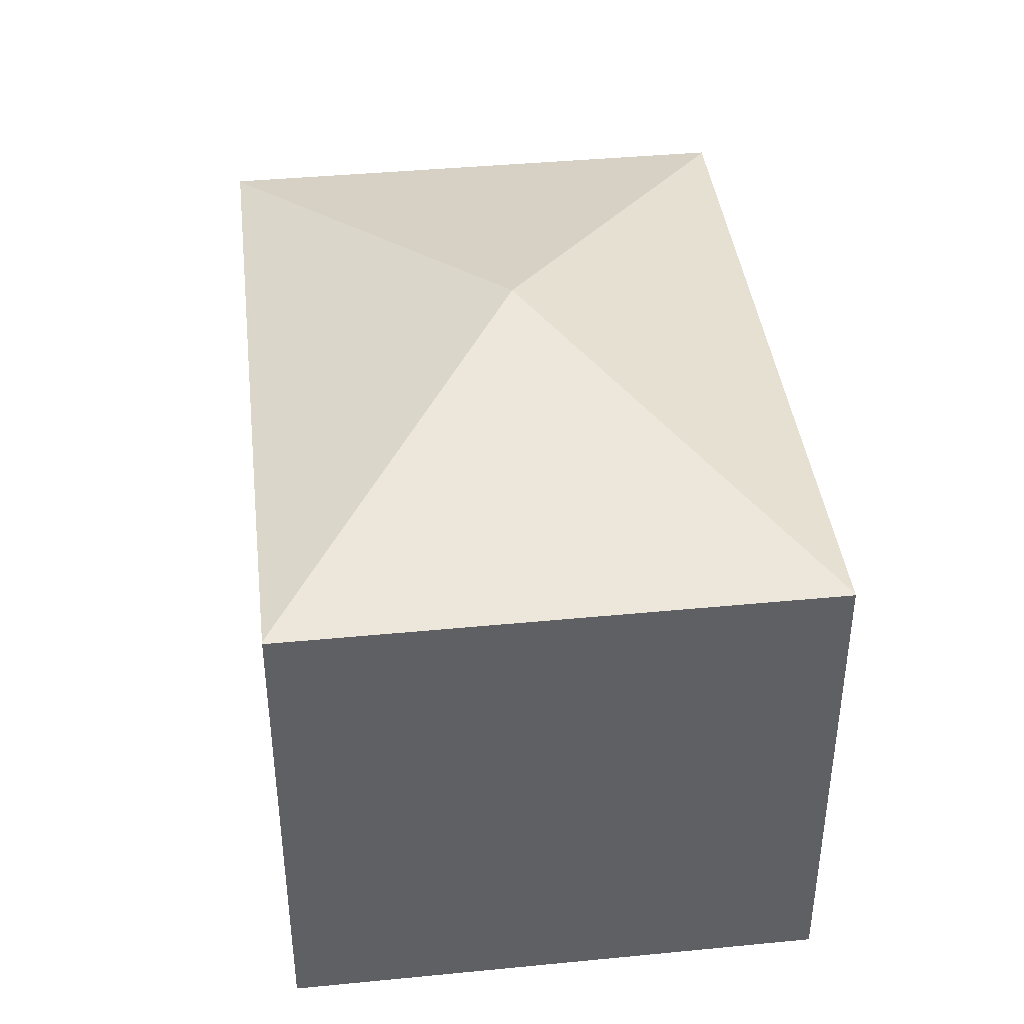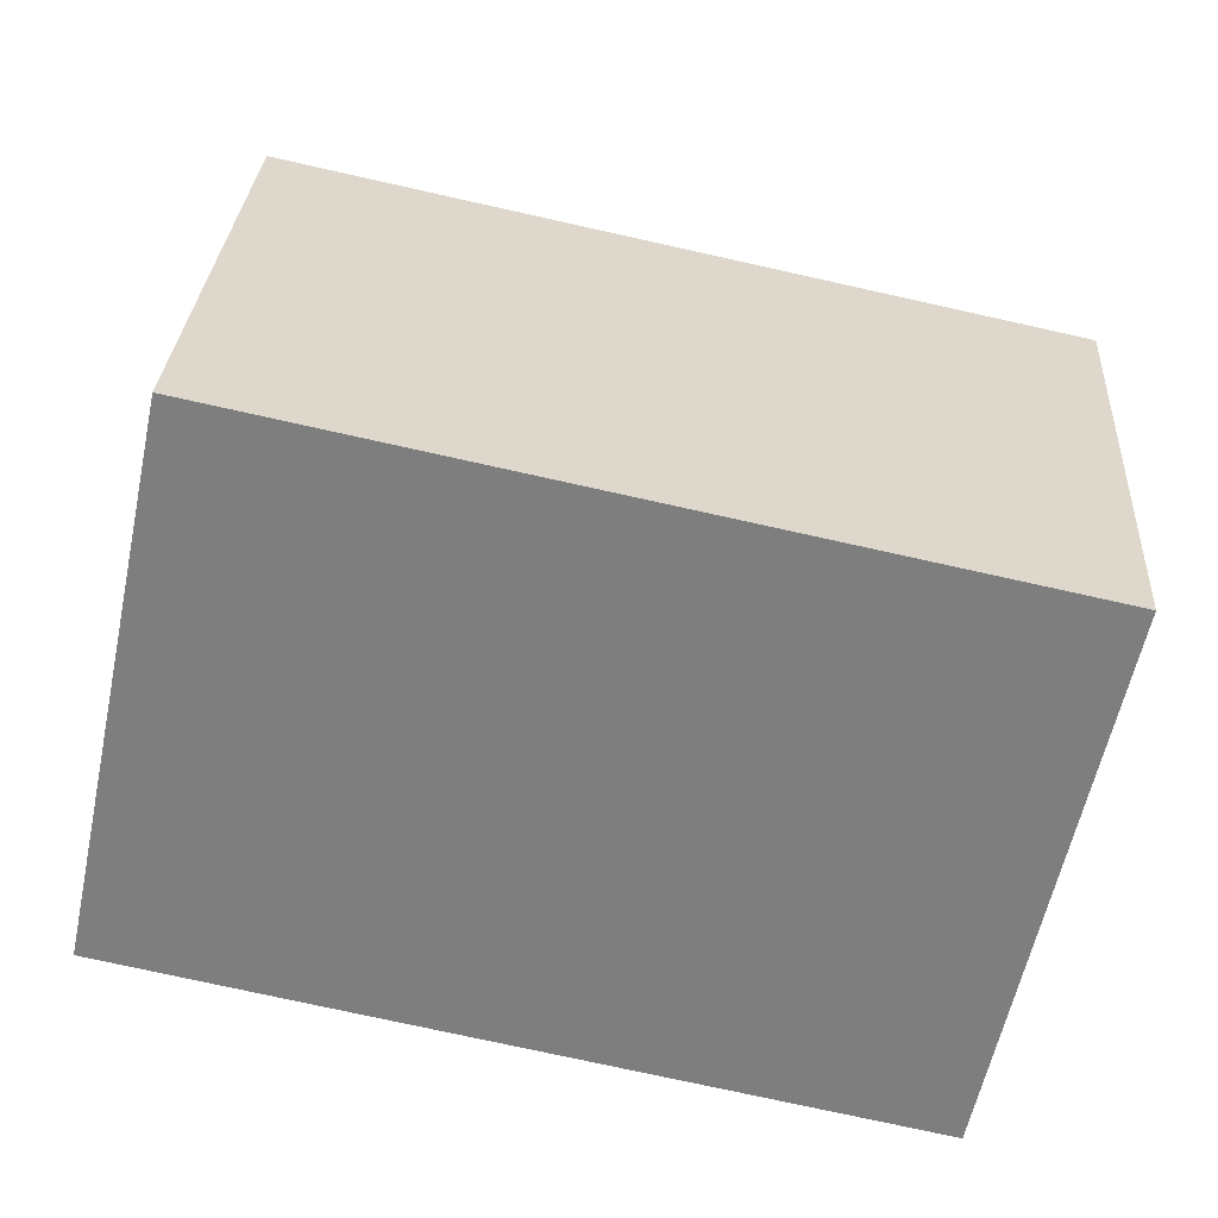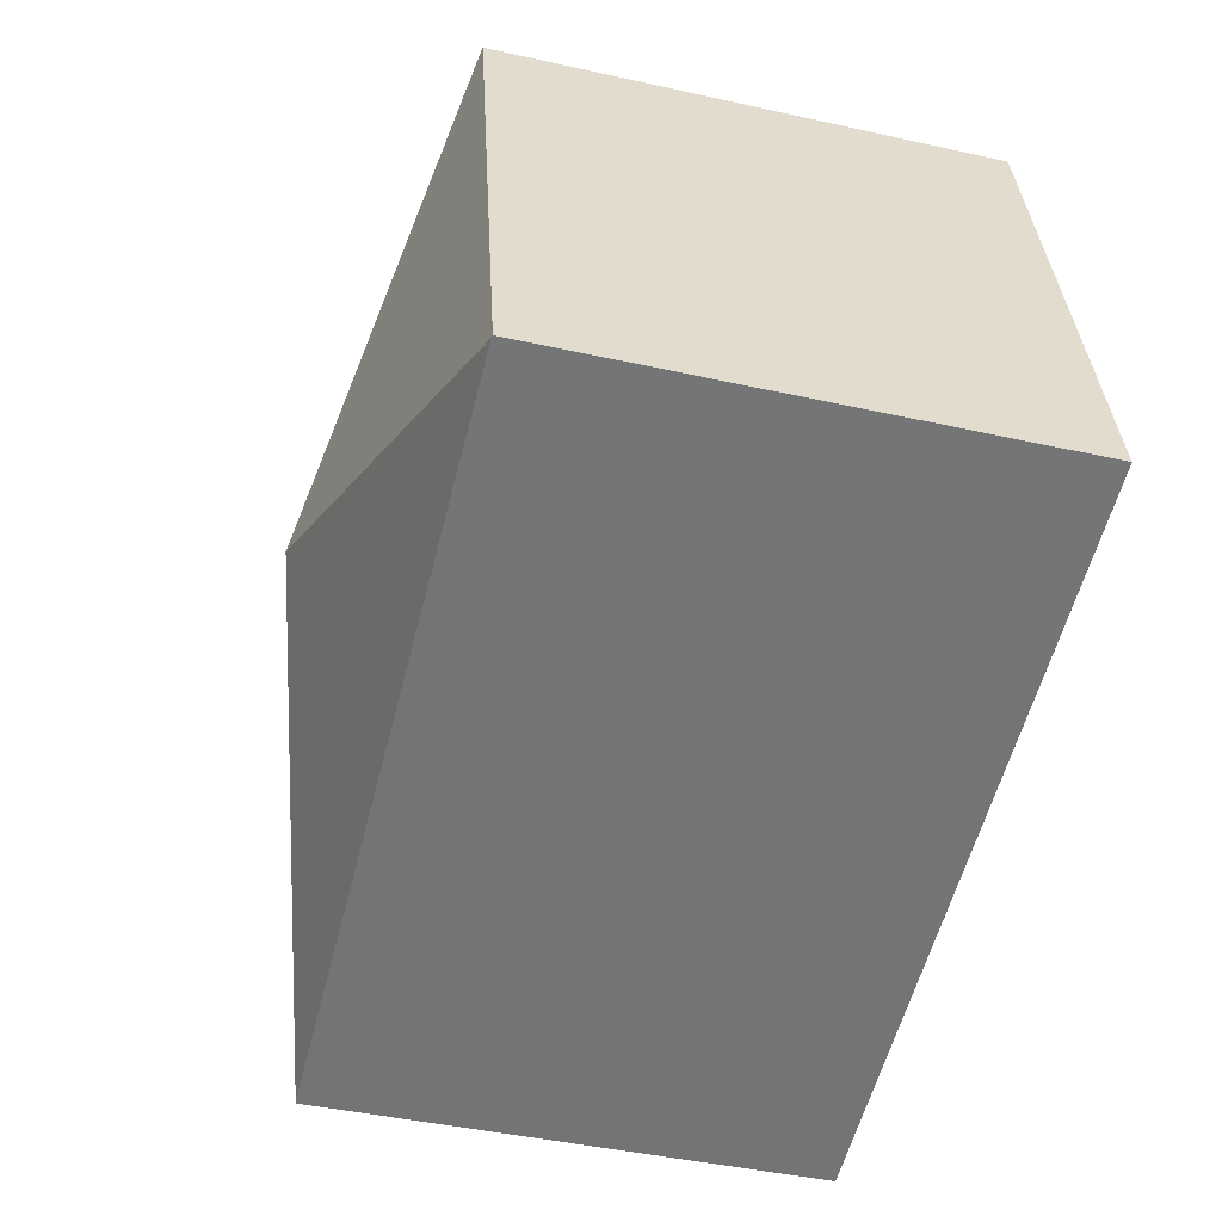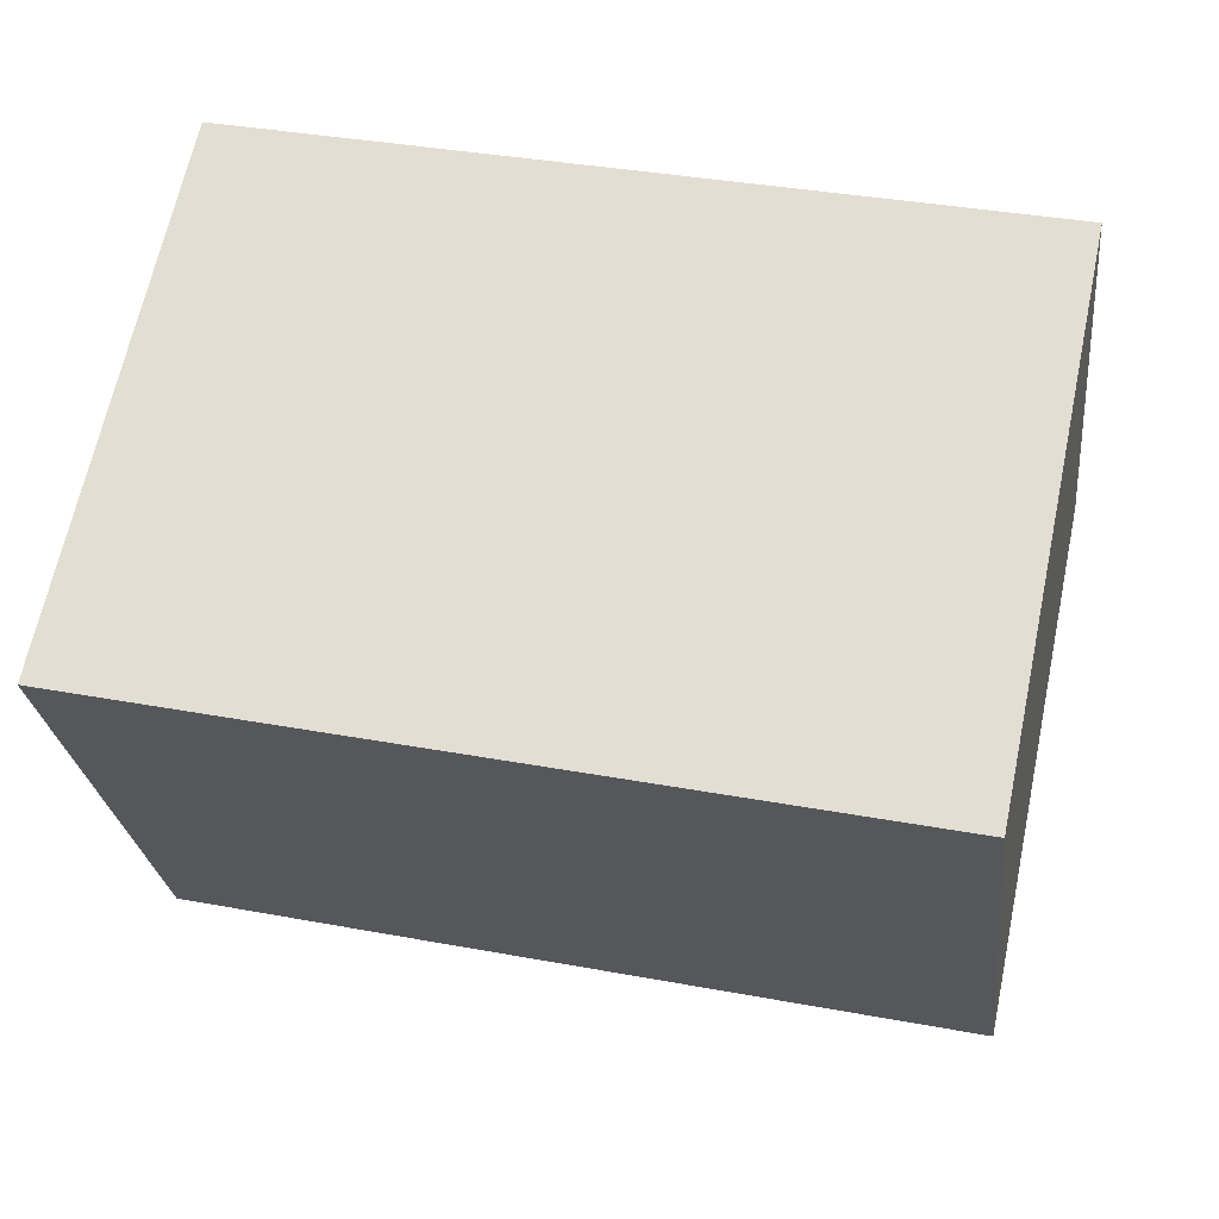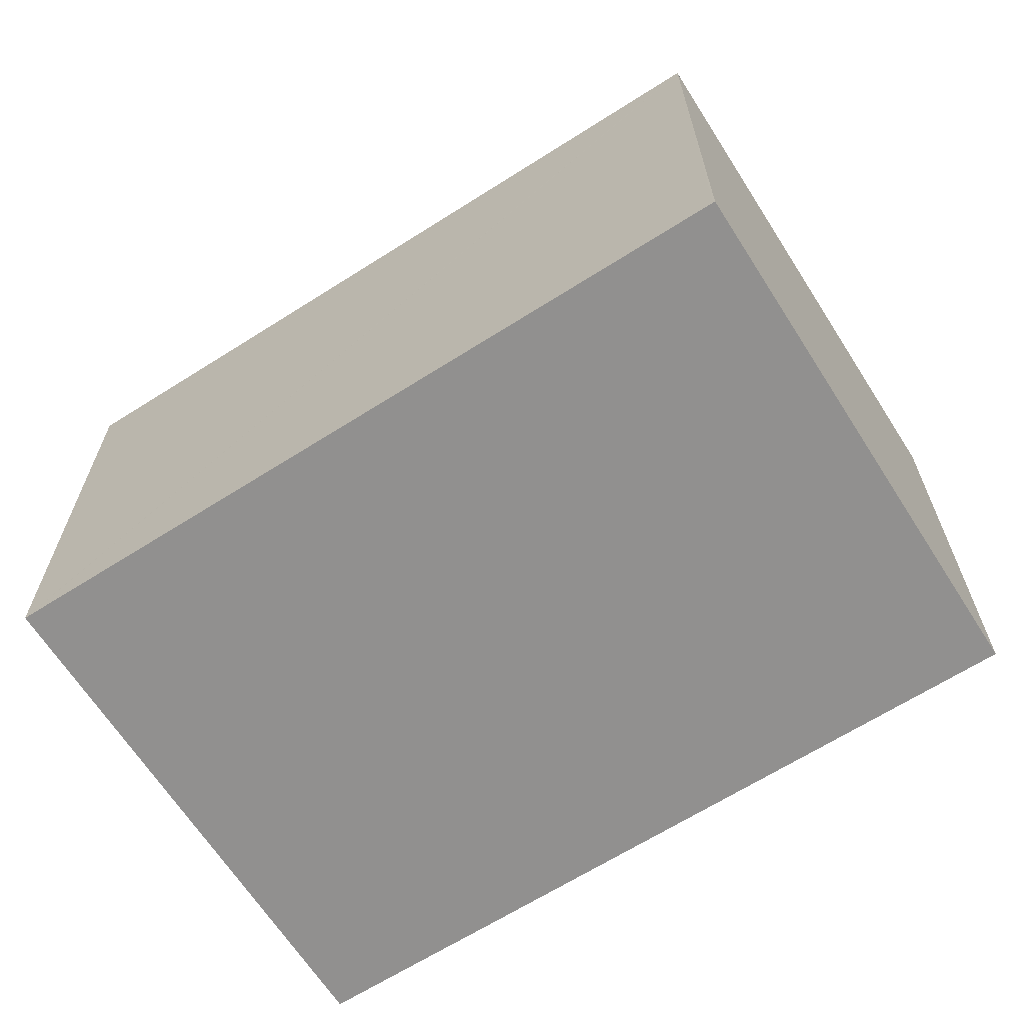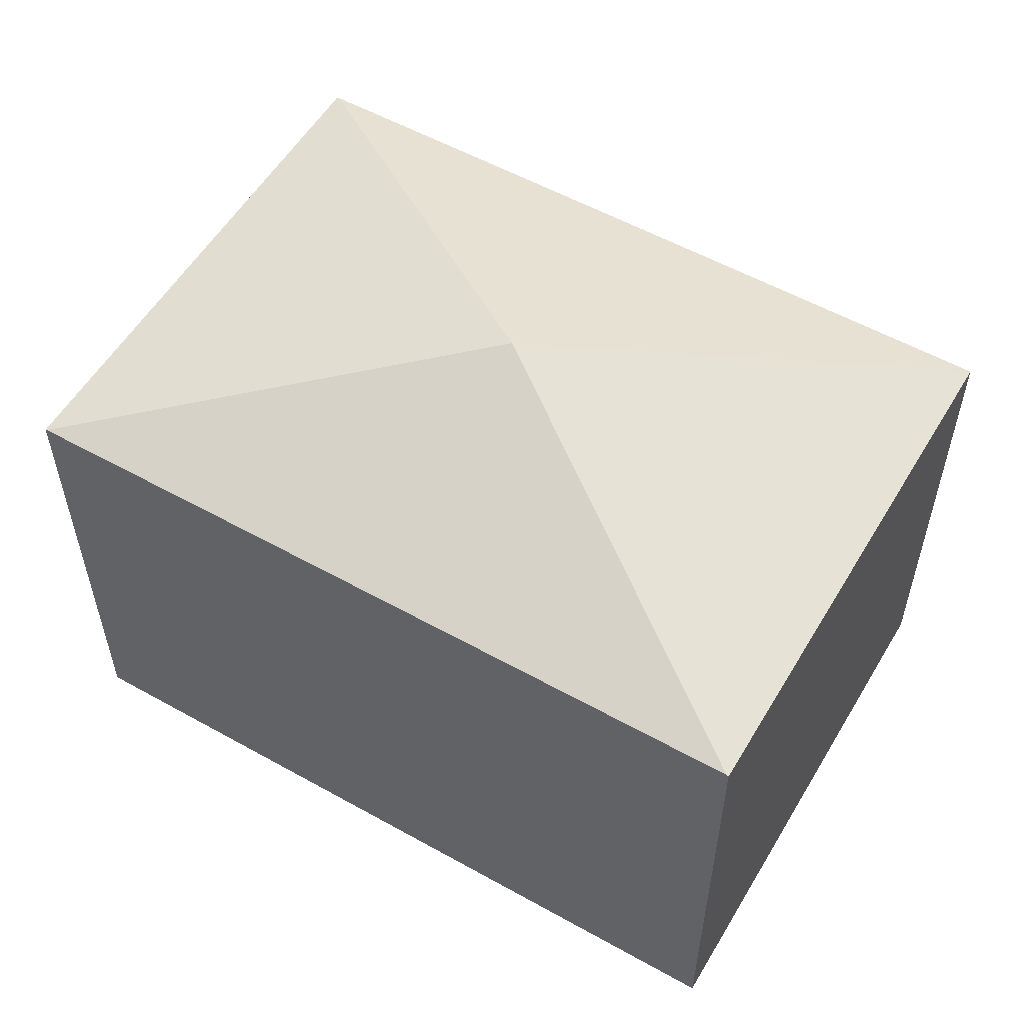
<metadata>
{"format":"obj","ext":"obj","renderer":"f3d","projection":"perspective","resolution":1024,"background":"white","views":[{"elev":40.5,"azim":-84.8,"up":"+Y"},{"elev":30.1,"azim":3.6,"up":"+Z"},{"elev":-44.5,"azim":-104.5,"up":"+Z"},{"elev":-25.9,"azim":6.3,"up":"+Z"},{"elev":-65.7,"azim":44.5,"up":"+Y"},{"elev":55.5,"azim":42.4,"up":"+Y"}]}
</metadata>
<code>
v  3.639 10.53 10.99
v  9.258 12.49 3.92
v  2.431 10.53 11.25
v  6.533 10.53 10.37
v  18.47 10.53 7.849
v  0.046 10.53 -0.01
v  2.396 10.52 11.25
v  0 10.52 6.44e-16
v  16.13 10.52 -3.417
v  18.51 10.52 7.84
v  16.09 10.53 -3.408
v  4.01 10.53 -0.854
v  2.396 -6.89e-16 11.25
v  0 0 0
v  2.431 -6.886e-16 11.25
v  18.47 -4.806e-16 7.849
v  18.51 -4.801e-16 7.84
v  3.639 -6.729e-16 10.99
v  6.533 -6.352e-16 10.37
v  16.13 2.092e-16 -3.417
v  16.09 2.087e-16 -3.408
v  4.01 5.229e-17 -0.854
v  0.046 6.123e-19 -0.01
g defaultobject
f 1 2 3
f 2 1 4
f 2 4 5
f 6 3 2
f 3 6 7
f 7 6 8
f 9 5 10
f 5 9 2
f 2 9 11
f 12 2 11
f 2 12 6
f 8 13 7
f 13 8 14
f 13 3 7
f 3 13 1
f 1 13 4
f 4 13 5
f 5 13 10
f 10 13 15
f 10 15 16
f 10 16 17
f 16 15 18
f 16 18 19
f 17 9 10
f 9 17 20
f 20 11 9
f 11 20 12
f 12 20 21
f 12 21 22
f 12 22 6
f 6 22 8
f 8 22 14
f 14 22 23
f 16 20 17
f 20 16 19
f 20 19 18
f 20 18 15
f 20 15 13
f 20 13 14
f 20 14 21
f 21 14 22
f 22 14 23

</code>
